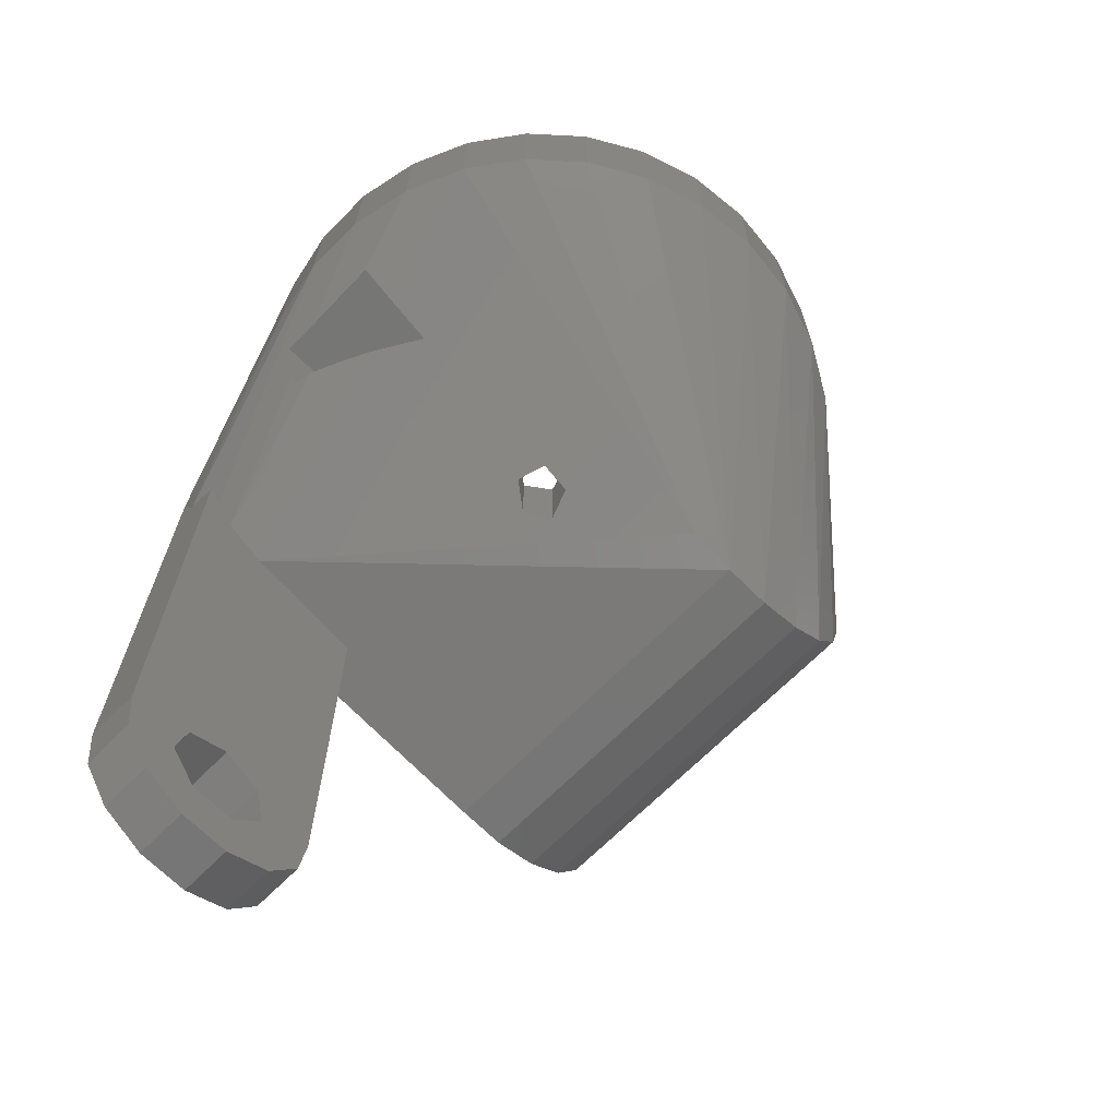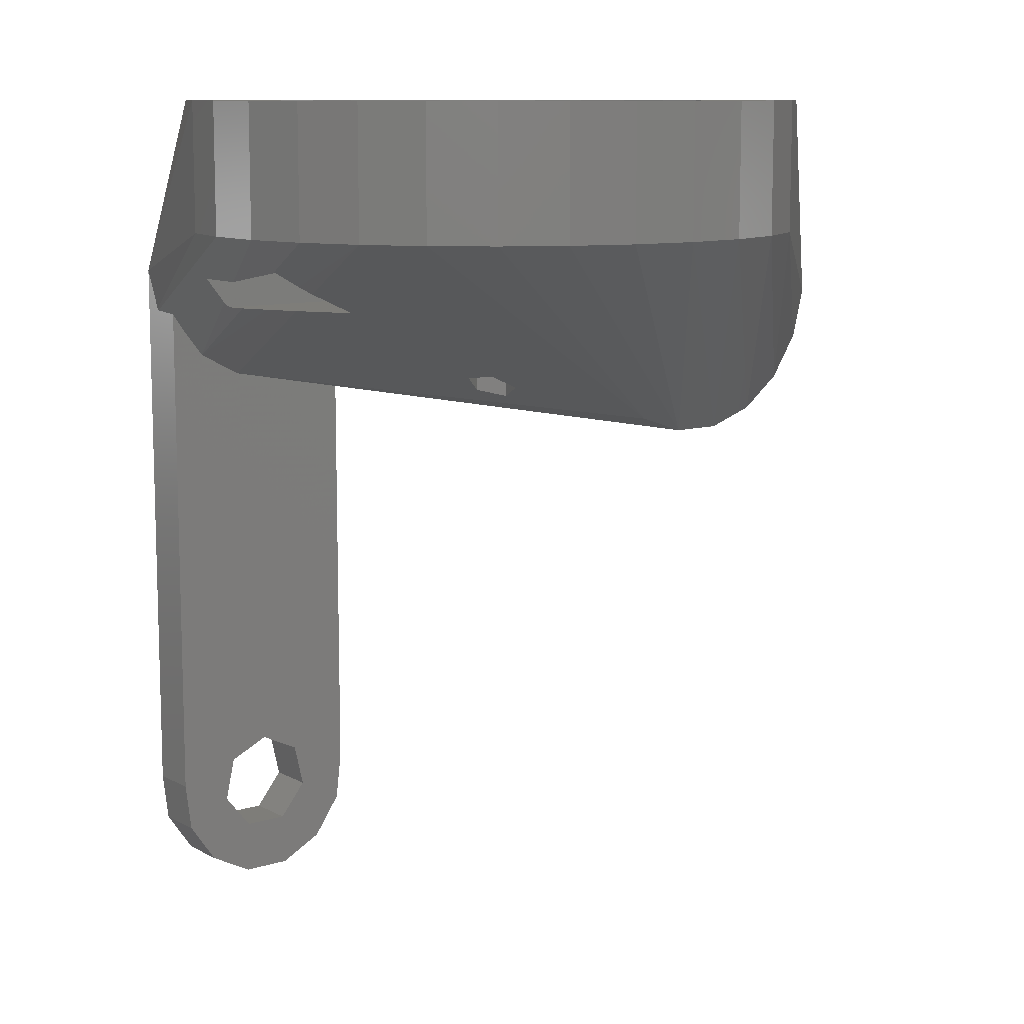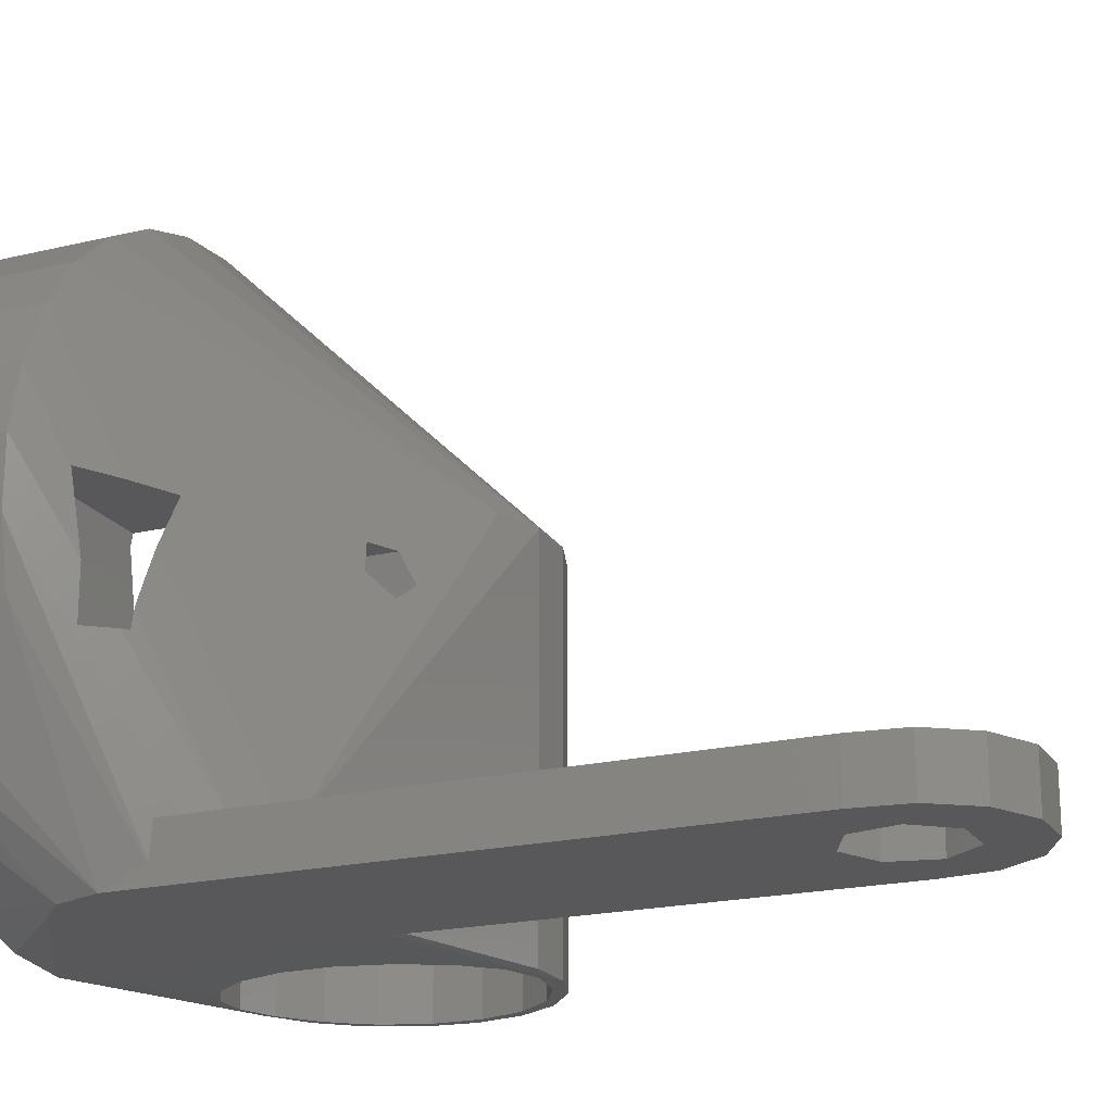
<metadata>
{"format":"stl","ext":"stl","renderer":"f3d","projection":"perspective","resolution":1024,"background":"white","views":[{"elev":-68.6,"azim":-44.9,"up":"+Y"},{"elev":10.3,"azim":-37.6,"up":"+Y"},{"elev":-20.2,"azim":-66.2,"up":"+Z"}]}
</metadata>
<code>
# stl→obj: 340 verts, 692 faces
v 1.413 7.5 3.292
v -0.09922 7.5 5.746
v 1.934 7.5 5.746
v -0.4894 7.5 3.91
v -1.34 7.5 2
v 0.3923 7.5 1
v -2.569 7.5 0.3087
v -1.082 7.5 -1.03
v -4.122 7.5 -1.09
v -2.947 7.5 -2.708
v -5.933 7.5 -2.135
v -5.119 7.5 -3.963
v -7.921 7.5 -2.781
v -7.505 7.5 -4.738
v -21.41 7.5 3.292
v -19.9 7.5 5.746
v -19.51 7.5 3.91
v -21.93 7.5 5.746
v -18.66 7.5 2
v -20.39 7.5 1
v -17.43 7.5 0.3087
v -18.92 7.5 -1.03
v -15.88 7.5 -1.09
v -17.05 7.5 -2.708
v -14.07 7.5 -2.135
v -14.88 7.5 -3.963
v -12.08 7.5 -2.781
v -12.49 7.5 -4.738
v -10 7.5 -3
v -10 7.5 -5
v -1.012 -5.918 -4.5
v -0.1834 -5.18 -4.535
v 0.8557 -5.277 -4.5
v -2 -5.5 -4.558
v -3.881 -5.168 -4.633
v -11.03 -4.354 -4.884
v -4.572 -4.769 -4.682
v -11.03 -4.166 -4.899
v -20.39 2.5 13
v -4.856 -5.277 10.5
v -18.92 2.5 15.03
v -16.86 3.542 -5
v -18.29 2.272 -5
v -2.947 2.5 16.71
v 3.495 -2.41 10.5
v 3.98 -0.4955 10.5
v -19.45 0.6114 7.5
v -18.87 0.3056 7.5
v -15.96 -3.884 -3
v -18.9 -0.5 4.263
v -17.65 -2.994 -3
v -18.31 -0.5 5.481
v -20.39 7.5 13
v -18.92 7.5 15.03
v -10 2.5 -5
v -6.763 2.75 -4.884
v -7.082 1.875 -4.896
v -5.535 4.213 -4.84
v -4.897 4.582 -4.817
v 3.416 -0.1734 -4.52
v 3.98 -0.4955 -4.5
v 3.416 -0.3748 -4.52
v -11.03 -4.657 -3
v -2.988 -5.918 10.5
v -2.988 -5.918 -4.5
v -11.03 -4.657 -4.81
v -5.119 2.5 17.96
v 0.8557 -5.277 10.5
v 2.414 -4.064 10.5
v -12.49 2.5 18.74
v -10 2.5 19
v -7.222 1.489 -4.897
v 3.495 -2.41 -4.5
v 2.958 -2.215 -4.52
v 3.416 -0.9551 -4.515
v 3.816 1.473 -4.5
v 3.023 3.282 -4.5
v -0.05478 7.5 8.045
v -0.05478 7.5 7.955
v -0.1864 7.5 8.665
v -7.505 7.5 18.74
v -8.011 7.5 16.79
v -10 7.5 19
v -7.921 7.5 16.78
v -5.933 7.5 16.14
v -5.384 7.5 15.82
v -19.95 7.5 5.955
v -19.95 7.5 7.955
v -0.05478 7.5 5.955
v -10 7.5 17
v -11.99 7.5 16.79
v -13.05 -22.45 -5
v -11.03 -21.52 -5
v -11.26 -23.42 -5
v -12.35 -24.99 -5
v -13.44 -20.75 -5
v -11.03 -0.7007 -5
v -13.14 3.542 -5
v -15 -20 -5
v -18.97 0.4821 -5
v -16.56 -20.75 -5
v -15 4 -5
v -18.97 -21.52 -5
v -16.95 -22.45 -5
v -18.74 -23.42 -5
v -17.65 -24.99 -5
v -14.13 -23.8 -5
v -14.04 -25.88 -5
v -15.87 -23.8 -5
v -15.96 -25.88 -5
v -21.41 2.5 3.292
v -21.93 2.5 5.746
v 2.414 -4.064 -4.5
v 1.535 -4.213 -4.521
v 1.704 -4.012 -4.524
v -0.03896 -5.122 -4.534
v -11.03 -3.222 -4.95
v -6.184 -3.441 -4.791
v -5.576 -4.165 -4.744
v -11.03 -3.09 -4.955
v -3.881 5.168 -4.772
v -3.182 5.292 -4.738
v -4.214 4.976 -4.791
v 3.117 1.778 -4.525
v 2.763 2.75 -4.522
v 2.053 3.596 -4.537
v -17.05 2.5 16.71
v -2.947 7.5 16.71
v -1.082 7.5 15.03
v 1.685 4.735 -4.5
v -2 5.5 -4.663
v -0.2273 5.187 -4.582
v 1.535 4.213 -4.534
v -0.0997 5.157 -4.576
v -0.0518 5.675 -4.5
v -18.97 -1.216 -3
v -18.97 -1.135 -4.224
v -18.45 -1.971 -3
v 3.816 1.473 10.5
v 3.416 0.9551 -4.517
v -0.1189 -5.168 -4.534
v -5.535 -4.213 -4.74
v -7.416 0.9551 -4.898
v -7.416 -0.9551 -4.877
v -11.03 -1.434 -4.992
v -7.147 -1.695 -4.861
v 2.901 -2.37 -4.52
v -21.41 7.5 10.71
v -19.75 -0.3091 2.5
v -19.51 -0.5 2.5
v -19.36 -0.5 3.223
v -21.93 2.5 8.254
v -20.5 1.166 7.381
v -21.41 2.5 10.71
v -20.5 0.6597 4.484
v -12.49 7.5 18.74
v -1.012 -5.918 10.5
v -14.88 2.5 17.96
v -18.97 -1.08 -4.284
v -21.93 7.5 8.254
v 1.766 -3.938 -4.524
v -6.763 -2.75 -4.825
v -6.944 -2.253 -4.842
v -11.03 -1.463 -4.992
v 2.763 -2.75 -4.517
v -7.505 2.5 18.74
v -19.95 7.5 8.045
v -19.81 7.5 8.665
v -12.08 7.5 16.78
v -14.07 7.5 16.14
v -14.62 7.5 15.82
v -19.56 7.5 9.858
v -14.88 7.5 17.96
v -15.88 7.5 15.09
v -17.26 7.5 13.85
v 0.3923 7.5 13
v -5.119 7.5 17.96
v -0.1189 5.168 -4.576
v -17.05 7.5 16.71
v -20.5 0.6597 2.5
v -2.745 7.5 13.85
v -2.569 7.5 13.69
v -1.34 7.5 12
v -0.4894 7.5 10.09
v -0.4401 7.5 9.858
v -4.122 7.5 15.09
v -17.43 7.5 13.69
v -18.66 7.5 12
v -19.51 7.5 10.09
v -20.5 1.196 7.5
v 1.413 7.5 10.71
v 1.934 7.5 8.254
v -10.59 -3.392 7.809
v -17.1 -0.5 7.5
v -10.95 -3.53 6.691
v -9.412 -3.929 7.809
v -9.049 -4.399 6.691
v -10 -4.153 6
v -14.04 -25.88 -3
v -15.96 -25.88 -3
v -18.97 -21.52 -3
v -11.26 -23.42 -3
v -11.03 -21.52 -3
v -18.74 -23.42 -3
v -17.65 -24.99 -3
v -13.44 -20.75 -3
v -13.05 -22.45 -3
v -12.35 -24.99 -3
v -15 -20 -3
v -16.56 -20.75 -3
v -14.13 -23.8 -3
v -15.87 -23.8 -3
v -16.95 -22.45 -3
v -10 3.5 -3
v -12.08 3.5 -2.781
v -19.51 3.5 10.09
v -19.95 3.5 8.045
v -0.1189 5.168 5.653
v -0.4894 5.234 3.91
v -0.05478 5.131 5.955
v -18.66 3.5 2
v -17.43 3.5 0.3087
v -15.88 3.5 15.09
v -17.43 3.5 13.69
v -18.66 3.5 12
v -5.933 3.74 -2.135
v -7.921 3.5 -2.781
v -6.134 3.5 -2.201
v -14.07 3.5 -2.135
v -15.88 3.5 -1.09
v -19.95 3.5 5.955
v -19.51 3.5 3.91
v -14.07 3.5 16.14
v -12.08 3.5 16.78
v -13.54 3.5 3.464
v -10 3.5 2
v -8.087 3.5 2.381
v -11.91 3.5 2.381
v -6.464 3.5 3.464
v -6.134 3.5 3.959
v -7.921 3.5 16.78
v -8.087 3.5 11.62
v -10 3.5 12
v -2.569 3.5 13.69
v -6.464 3.5 10.54
v -5.773 3.5 9.5
v -1.34 3.5 12
v -0.4894 3.5 10.09
v -0.364 3.5 9.5
v -10 3.5 17
v -5.933 3.5 16.14
v -4.122 3.5 15.09
v -11.91 3.5 11.62
v -13.54 3.5 10.54
v -14.62 3.5 8.913
v -15 3.5 7
v -14.62 3.5 5.087
v -2.569 5.4 0.3087
v -3.881 5.168 -0.8731
v -4.122 5.029 -1.09
v -5.535 4.213 -1.906
v -0.05478 5.131 8.045
v -2 5.5 1.091
v -1.34 5.384 2
v -0.1189 5.168 8.347
v -0.364 5.212 9.5
v -10 -1 2
v -11.91 -1 2.381
v -11.91 -1 11.62
v -10 -1 12
v -15 -1 7
v -14.62 -0.5 5.087
v -15 -0.5 7
v -14.62 -1 5.087
v -15 2.5 7
v -14.62 2.5 5.087
v -12.09 2.5 2.5
v -13.54 2.5 3.464
v -12.09 -0.5 2.5
v -13.54 -1 3.464
v -13.54 -0.5 3.464
v -6.464 3.106 3.464
v -13.54 -1 10.54
v -14.62 -1 8.913
v -14.9 2.5 7.5
v -14.9 -0.5 7.5
v -8.087 -1 2.381
v -7.4 -1 9.5
v -8.087 -1 11.62
v -6.464 -1 10.54
v -9.412 -1 7.809
v -5.773 -1 9.5
v -10.59 -1 7.809
v -9.049 -1 6.691
v -10.95 -1 6.691
v -7.4 -1 2.839
v -10 -1 6
v -6.763 2.75 3.265
v -7.908 2.5 2.5
v -6.854 2.5 3.204
v -7.416 -0.9551 2.828
v -7.908 -0.5 2.5
v -7.416 -0.5 2.828
v -20.5 2.5 7.5
v -6.854 2.5 2.5
v -20.5 2.5 2.5
v -7.416 0.9551 2.5
v -7.416 -0.5 2.5
v -5.535 -4.213 9.5
v -3.881 -5.168 9.5
v -2 -5.5 9.5
v -3.763 -2.427 9.5
v -6.763 -2.75 9.5
v -2 3 9.5
v -0.2366 2.427 9.5
v -4.853 -0.9271 9.5
v -4.853 0.9271 9.5
v -3.763 2.427 9.5
v 0.8532 -0.9271 9.5
v 3.416 -0.9551 9.5
v 2.763 -2.75 9.5
v 3.416 0.9551 9.5
v -0.2366 -2.427 9.5
v 1.535 -4.213 9.5
v 0.8532 0.9271 9.5
v 2.763 2.75 9.5
v -0.1189 -5.168 9.5
v -2 -3 9.5
v 1.535 4.213 9.5
v -0.1189 5.168 9.5
v -2 3 12.5
v -3.763 2.427 12.5
v -4.853 -0.9271 12.5
v -4.853 0.9271 12.5
v -0.2366 2.427 12.5
v -3.763 -2.427 12.5
v -2 -3 12.5
v -0.2366 -2.427 12.5
v 0.8532 -0.9271 12.5
v 0.8532 0.9271 12.5
f 1 2 3
f 2 1 4
f 1 5 4
f 6 5 1
f 6 7 5
f 8 7 6
f 8 9 7
f 10 9 8
f 9 10 11
f 12 11 10
f 11 12 13
f 14 13 12
f 15 16 17
f 16 15 18
f 19 15 17
f 19 20 15
f 21 20 19
f 21 22 20
f 23 22 21
f 24 23 25
f 23 24 22
f 26 25 27
f 28 27 29
f 13 14 29
f 25 26 24
f 30 29 14
f 27 28 26
f 29 30 28
f 31 32 33
f 31 34 32
f 31 35 34
f 36 35 31
f 36 37 35
f 37 36 38
f 39 40 41
f 42 43 26
f 44 45 46
f 47 48 39
f 49 50 51
f 50 49 52
f 53 54 18
f 55 56 57
f 30 56 55
f 56 30 58
f 58 30 59
f 60 61 62
f 63 64 49
f 63 65 64
f 65 63 66
f 67 68 69
f 70 64 71
f 57 72 55
f 73 74 75
f 75 61 73
f 61 75 62
f 3 76 77
f 78 3 79
f 3 78 80
f 81 82 83
f 81 84 82
f 81 85 84
f 85 81 86
f 87 18 88
f 18 87 16
f 3 89 79
f 89 3 2
f 83 82 90
f 83 90 91
f 92 93 94
f 92 94 95
f 93 92 96
f 97 98 55
f 93 96 97
f 99 97 96
f 100 97 99
f 97 100 98
f 100 99 101
f 98 100 102
f 103 101 104
f 105 104 106
f 101 103 100
f 104 105 103
f 102 100 42
f 42 100 43
f 107 95 108
f 95 107 92
f 108 109 107
f 110 109 108
f 106 109 110
f 109 106 104
f 43 100 20
f 26 43 24
f 111 18 15
f 18 111 112
f 113 114 115
f 33 114 113
f 114 33 116
f 117 118 119
f 118 117 120
f 121 30 122
f 30 121 123
f 124 77 76
f 125 77 124
f 77 125 126
f 40 64 127
f 128 46 129
f 1 77 130
f 131 30 132
f 30 131 122
f 126 130 77
f 133 130 126
f 130 133 134
f 14 135 30
f 39 54 53
f 54 39 41
f 36 65 66
f 65 36 31
f 30 98 102
f 15 100 111
f 24 43 22
f 136 112 137
f 112 136 138
f 46 76 139
f 76 46 61
f 123 59 30
f 140 61 60
f 61 140 76
f 76 140 124
f 33 141 116
f 141 33 32
f 38 142 37
f 38 119 142
f 119 38 117
f 33 69 68
f 69 33 113
f 97 143 144
f 145 144 146
f 144 145 97
f 143 97 55
f 72 143 55
f 74 73 147
f 148 53 18
f 149 51 150
f 151 150 51
f 152 153 154
f 153 152 155
f 156 71 83
f 71 156 70
f 44 46 128
f 31 68 157
f 68 31 33
f 67 69 44
f 3 77 1
f 1 130 6
f 6 135 8
f 127 64 158
f 102 42 30
f 30 55 98
f 100 159 111
f 137 111 159
f 111 137 112
f 22 43 20
f 160 148 18
f 112 160 18
f 160 112 152
f 139 76 3
f 45 61 46
f 61 45 73
f 161 113 115
f 120 162 118
f 120 163 162
f 163 120 164
f 73 165 147
f 113 165 73
f 165 113 161
f 164 146 163
f 146 164 145
f 166 68 67
f 83 166 81
f 166 83 71
f 65 157 64
f 157 65 31
f 167 18 168
f 18 167 88
f 91 156 83
f 169 156 91
f 170 156 169
f 156 170 171
f 18 172 168
f 171 173 156
f 174 173 171
f 173 174 175
f 129 139 176
f 128 129 3
f 81 67 177
f 67 81 166
f 166 157 68
f 134 135 130
f 178 135 134
f 132 135 178
f 135 132 30
f 6 130 135
f 10 135 12
f 12 135 14
f 8 135 10
f 179 158 173
f 158 179 127
f 173 70 156
f 70 173 158
f 158 64 70
f 30 42 28
f 28 42 26
f 20 100 15
f 152 148 160
f 148 152 154
f 155 112 180
f 138 180 112
f 138 149 180
f 149 138 51
f 112 155 152
f 69 73 45
f 73 69 113
f 44 69 45
f 71 157 166
f 64 157 71
f 129 46 139
f 128 181 177
f 128 182 181
f 128 183 182
f 128 184 183
f 184 3 185
f 3 184 128
f 177 44 128
f 44 177 67
f 80 185 3
f 177 86 81
f 177 186 86
f 186 177 181
f 41 40 127
f 54 127 179
f 127 54 41
f 175 179 173
f 187 179 175
f 188 179 187
f 189 179 188
f 189 18 179
f 18 189 172
f 54 179 18
f 154 153 190
f 47 154 190
f 154 47 39
f 151 51 50
f 154 53 148
f 53 154 39
f 191 192 3
f 176 139 191
f 39 193 40
f 194 39 48
f 39 194 193
f 194 195 193
f 52 195 194
f 49 195 52
f 196 40 193
f 197 40 196
f 197 49 40
f 198 49 197
f 195 49 198
f 49 64 40
f 176 191 3
f 129 176 3
f 191 139 192
f 192 139 3
f 110 199 200
f 199 110 108
f 103 159 100
f 103 137 159
f 103 136 137
f 136 103 201
f 202 93 203
f 93 202 94
f 106 204 105
f 204 106 205
f 106 200 205
f 200 106 110
f 206 203 63
f 207 203 206
f 202 207 208
f 203 207 202
f 63 209 206
f 49 209 63
f 49 210 209
f 201 210 49
f 201 49 51
f 211 208 207
f 208 211 199
f 212 199 211
f 212 200 199
f 205 212 213
f 212 205 200
f 210 201 213
f 201 51 138
f 204 213 201
f 201 138 136
f 213 204 205
f 105 201 103
f 201 105 204
f 63 203 66
f 93 66 203
f 145 93 97
f 164 93 145
f 120 93 164
f 117 93 120
f 38 93 117
f 36 93 38
f 66 93 36
f 108 208 199
f 208 108 95
f 208 94 202
f 94 208 95
f 27 214 29
f 214 27 215
f 189 216 172
f 216 168 172
f 168 216 217
f 168 217 167
f 218 2 4
f 218 4 219
f 2 218 89
f 89 218 220
f 221 21 19
f 21 221 222
f 223 175 174
f 224 175 223
f 175 224 187
f 224 188 187
f 188 224 225
f 13 226 11
f 227 226 13
f 226 227 228
f 23 229 25
f 229 23 230
f 25 215 27
f 215 25 229
f 21 230 23
f 230 21 222
f 231 16 87
f 232 16 231
f 16 232 17
f 217 88 167
f 231 88 217
f 88 231 87
f 232 19 17
f 19 232 221
f 233 169 234
f 169 233 170
f 235 222 221
f 227 236 237
f 238 230 222
f 238 229 230
f 228 237 239
f 228 239 240
f 237 228 227
f 236 227 214
f 238 215 229
f 236 214 215
f 241 242 243
f 244 245 242
f 246 247 248
f 246 248 249
f 244 246 245
f 243 250 241
f 242 241 251
f 250 243 234
f 242 251 252
f 253 234 243
f 242 252 244
f 234 253 233
f 246 244 247
f 233 253 223
f 254 223 253
f 223 254 224
f 224 254 225
f 255 225 254
f 225 255 216
f 255 217 216
f 256 217 255
f 256 231 217
f 257 231 256
f 257 232 231
f 221 257 235
f 222 235 238
f 257 221 232
f 215 238 236
f 233 171 170
f 223 171 233
f 171 223 174
f 250 91 90
f 234 91 250
f 91 234 169
f 225 189 188
f 189 225 216
f 29 227 13
f 227 29 214
f 9 258 7
f 258 9 259
f 259 9 260
f 241 82 84
f 250 82 241
f 82 250 90
f 11 260 9
f 260 11 261
f 261 11 226
f 244 181 182
f 252 181 244
f 181 252 186
f 247 182 183
f 182 247 244
f 220 79 89
f 262 79 220
f 79 262 78
f 252 86 186
f 251 86 252
f 86 251 85
f 241 85 251
f 85 241 84
f 7 263 5
f 263 7 258
f 5 263 264
f 264 4 5
f 4 264 219
f 265 80 78
f 185 266 184
f 80 266 185
f 80 265 266
f 265 78 262
f 248 266 249
f 266 248 184
f 248 183 184
f 183 248 247
f 238 267 236
f 267 238 268
f 269 243 270
f 243 269 253
f 271 272 273
f 272 271 274
f 275 257 256
f 257 275 276
f 238 277 268
f 235 277 238
f 277 235 278
f 279 268 277
f 280 279 281
f 279 280 268
f 240 239 282
f 274 281 272
f 281 274 280
f 276 235 257
f 235 276 278
f 283 255 254
f 255 283 284
f 283 253 269
f 253 283 254
f 255 285 256
f 284 285 255
f 285 284 286
f 271 286 284
f 286 271 273
f 256 285 275
f 236 287 237
f 287 236 267
f 288 270 289
f 288 289 290
f 270 288 291
f 288 290 292
f 293 270 291
f 269 293 283
f 270 293 269
f 288 294 291
f 295 280 274
f 296 294 288
f 296 297 294
f 287 297 296
f 297 287 267
f 297 268 280
f 297 267 268
f 283 293 284
f 295 284 293
f 284 295 271
f 280 295 297
f 295 274 271
f 239 298 282
f 298 299 300
f 237 298 239
f 287 299 237
f 298 237 299
f 287 301 302
f 301 287 296
f 299 287 302
f 303 302 301
f 292 245 246
f 245 292 290
f 289 245 290
f 245 289 242
f 270 242 289
f 242 270 243
f 195 297 295
f 297 195 198
f 193 291 196
f 291 193 293
f 193 295 293
f 295 193 195
f 294 196 291
f 196 294 197
f 198 294 297
f 294 198 197
f 194 285 286
f 48 285 194
f 304 48 47
f 304 47 190
f 48 304 285
f 299 305 300
f 304 275 285
f 304 276 275
f 306 276 304
f 276 306 278
f 278 306 277
f 299 307 305
f 302 307 299
f 307 302 308
f 277 150 279
f 306 150 277
f 150 306 149
f 149 306 180
f 153 304 190
f 155 304 153
f 304 155 306
f 306 155 180
f 273 194 286
f 273 52 194
f 272 52 273
f 272 50 52
f 281 50 272
f 281 151 50
f 150 281 279
f 281 150 151
f 308 302 303
f 101 209 210
f 209 101 99
f 107 212 211
f 212 107 109
f 213 101 210
f 101 213 104
f 212 104 213
f 104 212 109
f 99 206 209
f 206 99 96
f 92 206 96
f 206 92 207
f 107 207 92
f 207 107 211
f 258 131 263
f 259 131 258
f 259 122 131
f 122 259 121
f 303 301 308
f 308 143 307
f 144 308 301
f 308 144 143
f 240 282 228
f 226 58 261
f 228 58 226
f 298 228 282
f 228 56 58
f 56 228 298
f 260 121 259
f 261 121 260
f 261 123 121
f 261 59 123
f 59 261 58
f 305 298 300
f 298 305 56
f 305 57 56
f 307 57 305
f 57 307 72
f 72 307 143
f 35 309 310
f 37 309 35
f 309 37 142
f 34 310 311
f 310 34 35
f 312 313 292
f 292 313 288
f 314 249 315
f 316 292 317
f 314 246 249
f 318 246 314
f 317 246 318
f 246 317 292
f 319 320 321
f 320 319 322
f 323 321 324
f 325 322 319
f 322 325 326
f 323 324 327
f 321 323 319
f 328 327 311
f 327 328 323
f 310 328 311
f 328 310 312
f 309 312 310
f 312 292 316
f 313 312 309
f 315 326 325
f 326 315 329
f 329 315 249
f 329 249 330
f 330 249 266
f 313 118 162
f 313 119 118
f 309 119 313
f 119 309 142
f 330 266 265
f 219 178 218
f 264 178 219
f 263 178 264
f 263 132 178
f 132 263 131
f 74 320 75
f 321 74 147
f 321 147 165
f 74 321 320
f 114 327 324
f 116 327 114
f 327 116 141
f 32 327 141
f 327 32 311
f 311 32 34
f 313 296 288
f 296 163 146
f 162 296 313
f 296 162 163
f 146 301 296
f 301 146 144
f 265 329 330
f 262 329 265
f 220 329 262
f 218 329 220
f 218 133 329
f 134 218 178
f 218 134 133
f 124 326 125
f 322 124 140
f 124 322 326
f 60 322 140
f 320 60 62
f 320 62 75
f 60 320 322
f 161 321 165
f 324 161 115
f 324 115 114
f 161 324 321
f 126 329 133
f 326 126 125
f 126 326 329
f 318 331 332
f 331 318 314
f 333 317 334
f 317 333 316
f 334 318 332
f 318 334 317
f 314 335 331
f 335 314 315
f 328 336 337
f 336 328 312
f 323 337 338
f 337 323 328
f 336 316 333
f 316 336 312
f 323 339 319
f 339 323 338
f 325 335 315
f 335 325 340
f 338 340 339
f 338 335 340
f 337 335 338
f 337 331 335
f 336 331 337
f 336 332 331
f 333 332 336
f 332 333 334
f 319 340 325
f 340 319 339

</code>
